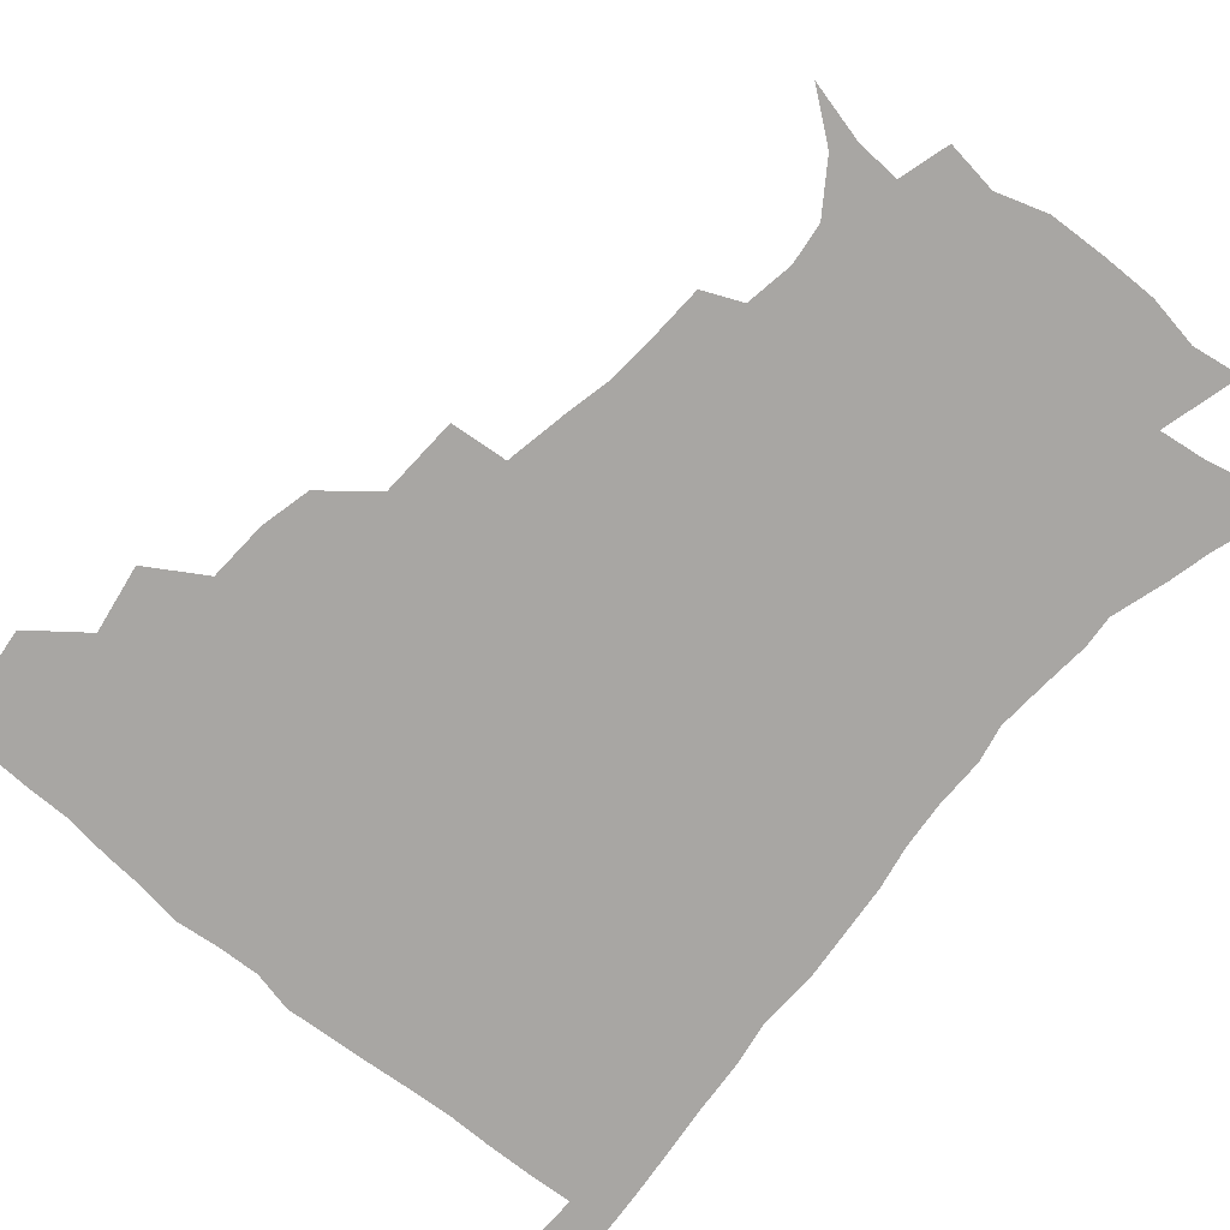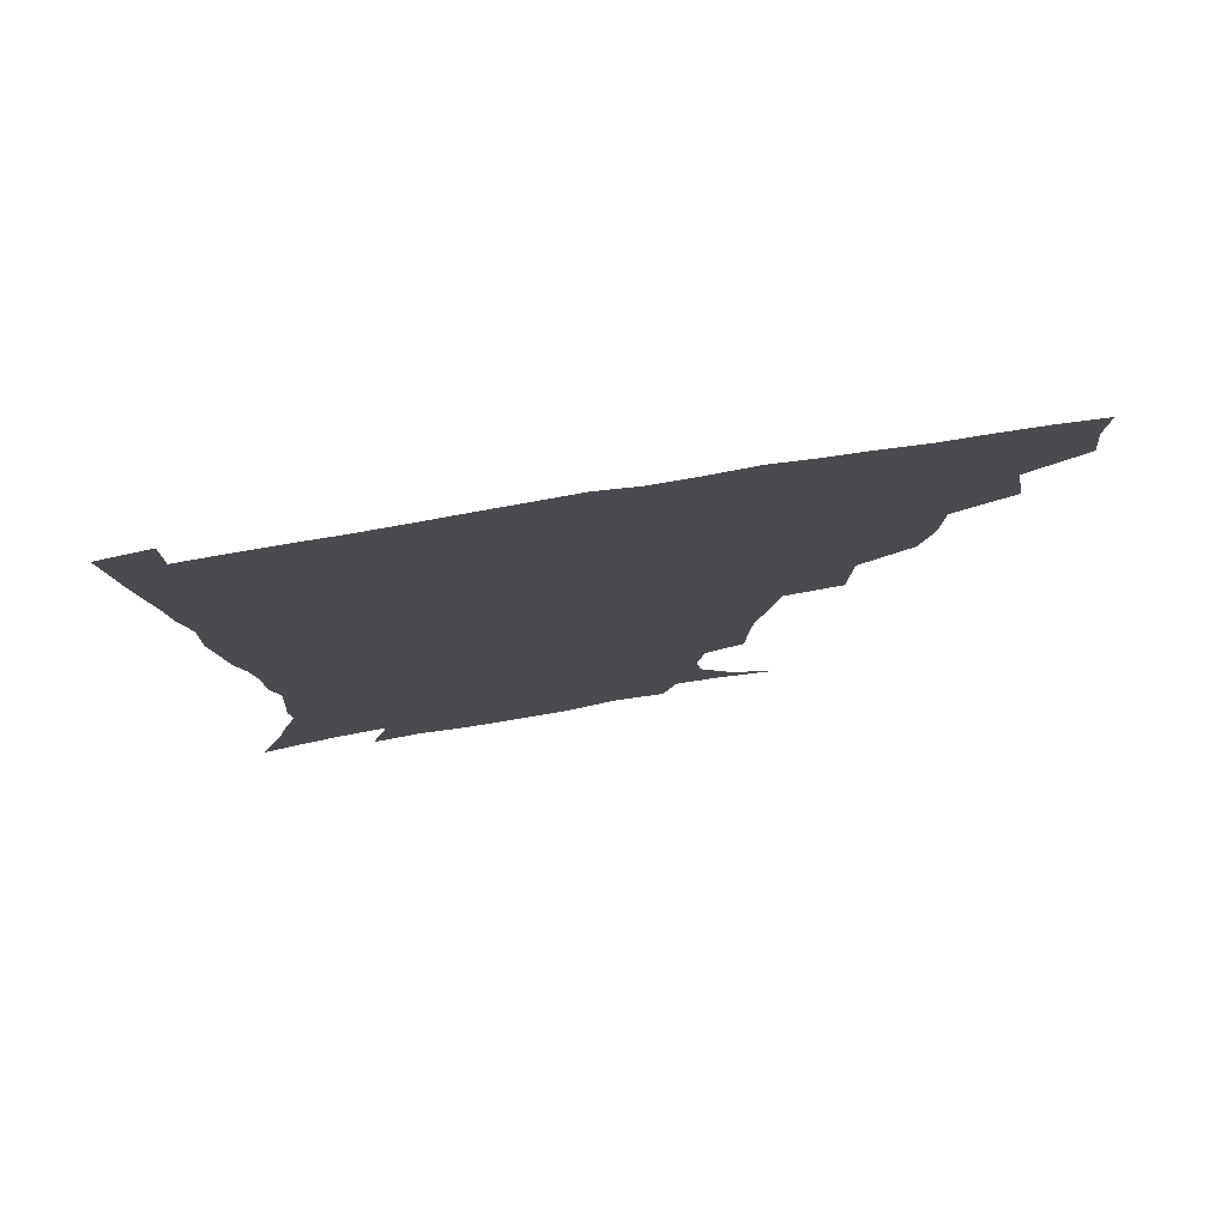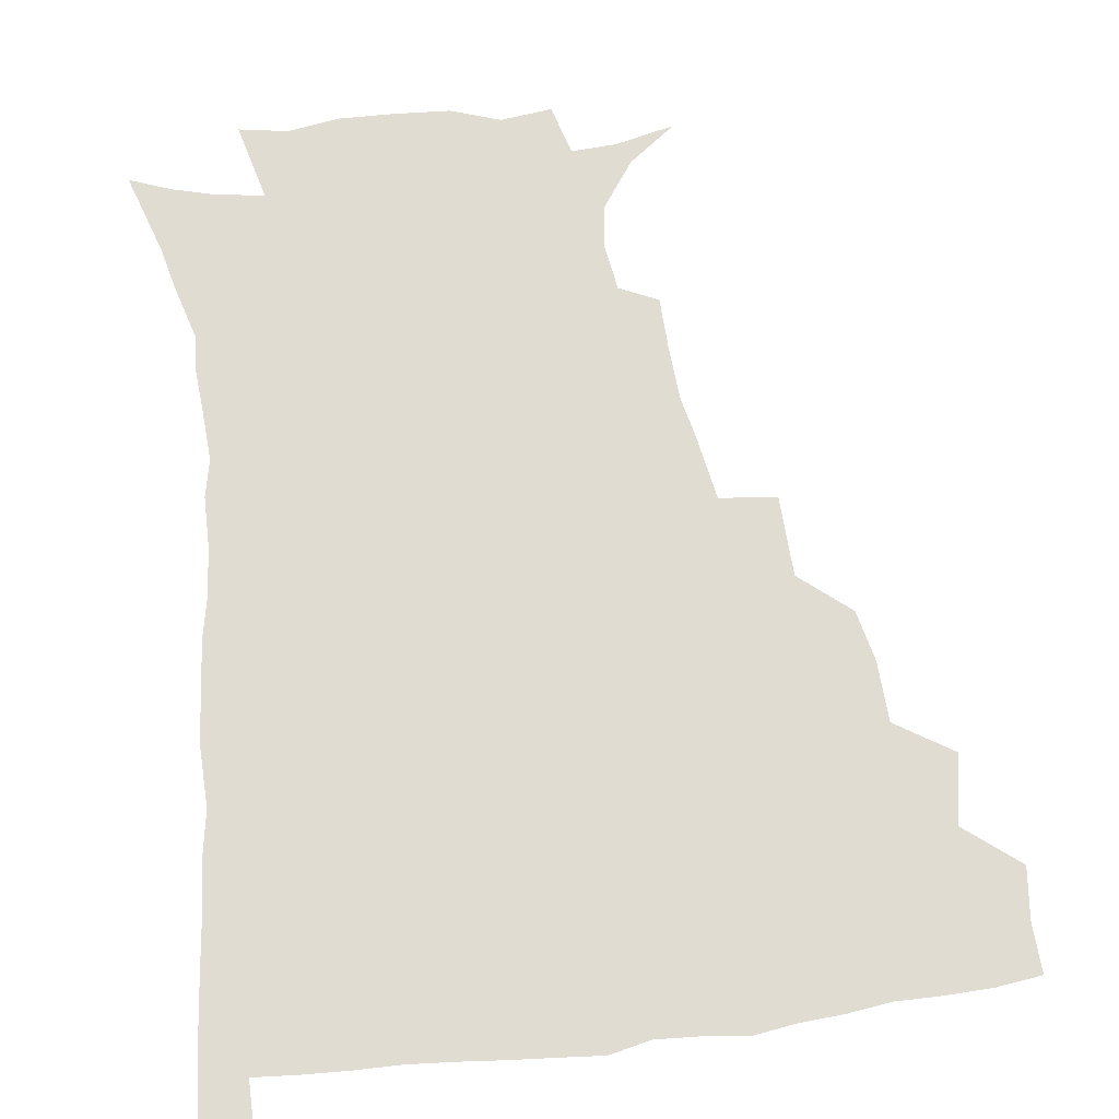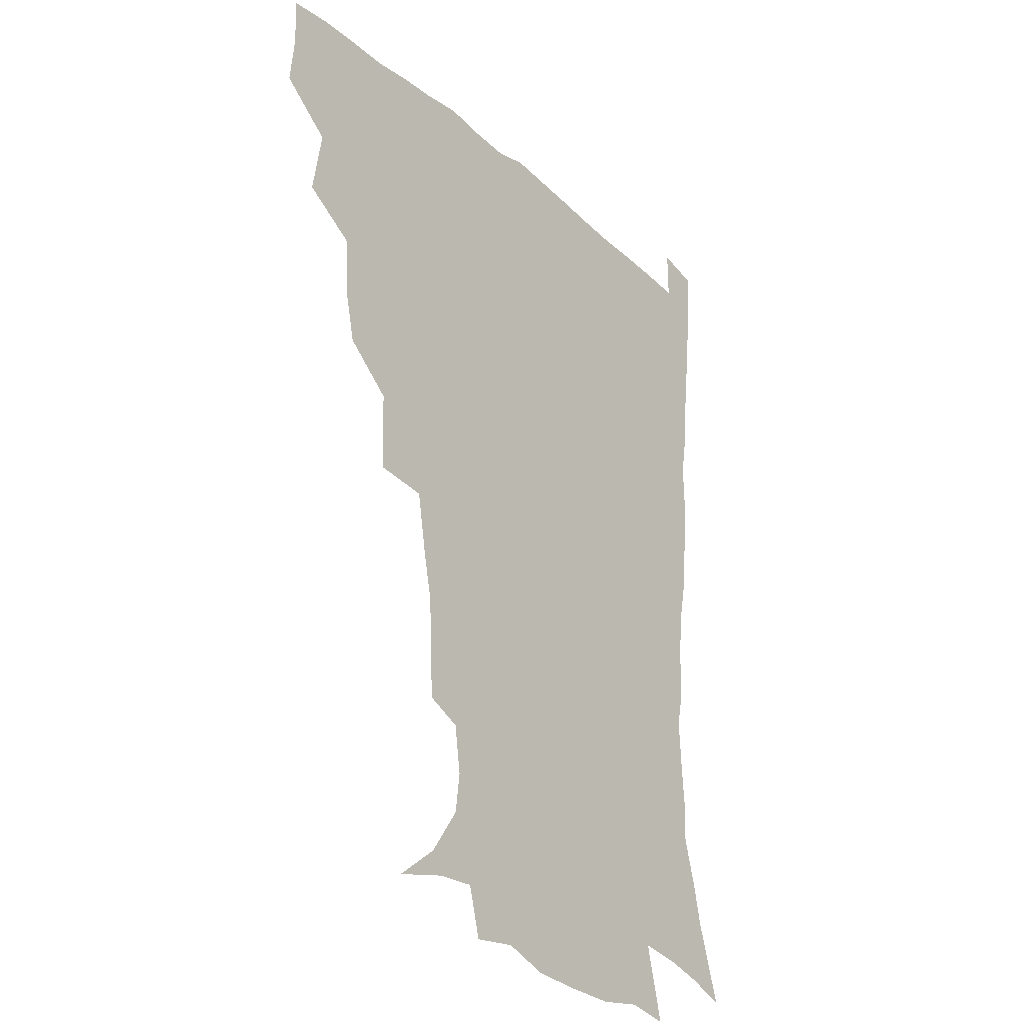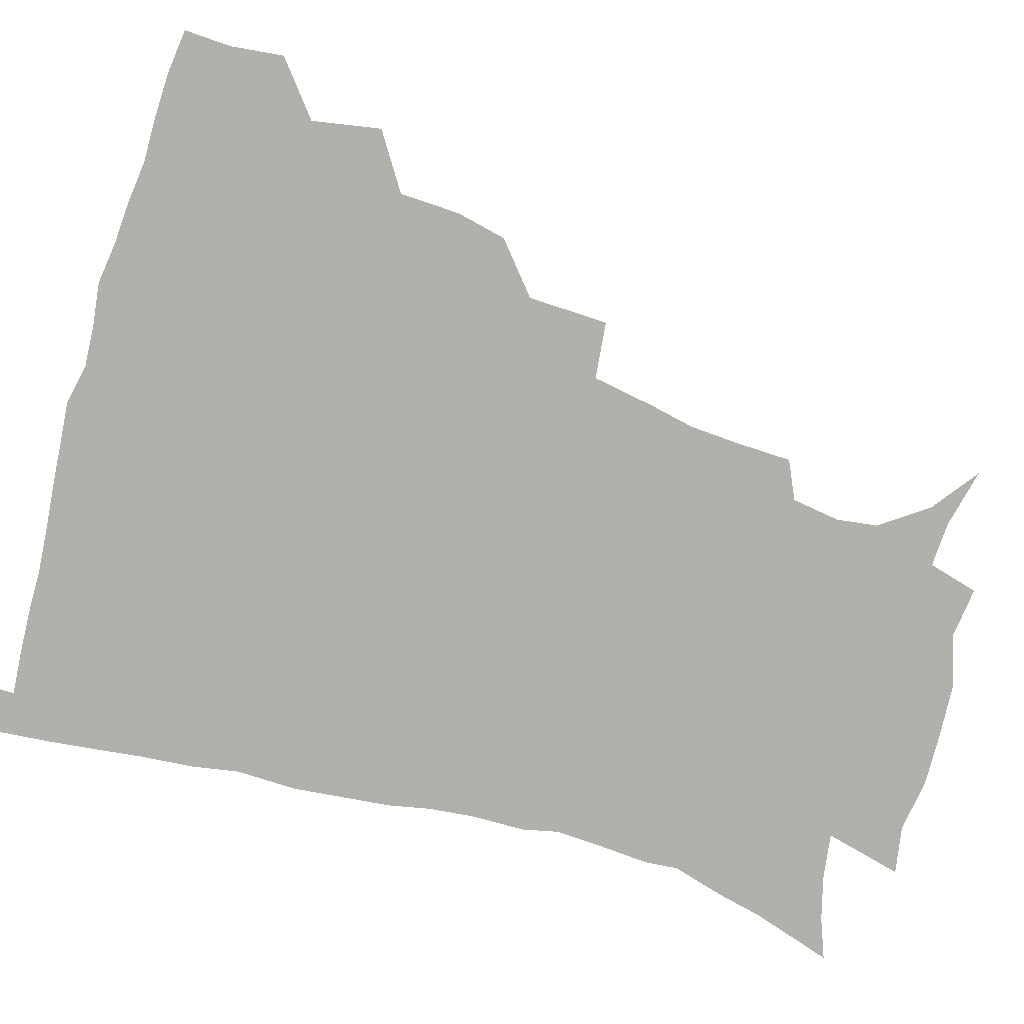
<metadata>
{"format":"obj","ext":"obj","renderer":"f3d","projection":"perspective","resolution":1024,"background":"white","views":[{"elev":-74.3,"azim":-40.8,"up":"+Z"},{"elev":78.7,"azim":170.9,"up":"+Y"},{"elev":69.2,"azim":172.7,"up":"+Z"},{"elev":-26.9,"azim":-53.0,"up":"+Y"},{"elev":-78.4,"azim":-106.2,"up":"+Z"}]}
</metadata>
<code>
v 435.8 401.1 0
v 437.8 419 0
v 437 434.8 0
v 449.9 363.4 0
v 453.9 386.6 0
v 453 403 0
v 453.7 419.5 0
v 452.2 436.7 0
v 473.7 313.8 0
v 469.8 330.8 0
v 469 351.3 0
v 471.2 373.3 0
v 470.4 389.3 0
v 469.6 404.9 0
v 468.9 420.1 0
v 467.6 437.2 0
v 491.5 272.5 0
v 490.5 299.7 0
v 489 323.8 0
v 487.4 341.3 0
v 487.4 360.1 0
v 486.7 375.9 0
v 485.8 391 0
v 484.9 405.8 0
v 483.9 420.8 0
v 482.9 437 0
v 519.4 198.2 0
v 518.8 216.7 0
v 517.7 234 0
v 514.5 248.6 0
v 510.7 270.4 0
v 506.9 290.7 0
v 504.7 310.1 0
v 502.3 326 0
v 501.7 343.6 0
v 502 361.9 0
v 501.6 377.4 0
v 500.7 392 0
v 499.8 406.4 0
v 498.9 420.8 0
v 497.6 438.8 0
v 505.6 133.9 0
v 521.6 145.9 0
v 533 162.1 0
v 534.8 175.9 0
v 532.3 192.2 0
v 531.7 213.5 0
v 530.1 230.3 0
v 528 246.1 0
v 525.2 263.1 0
v 522.5 281.5 0
v 520.7 300.1 0
v 520.1 318.9 0
v 519.2 334.5 0
v 517.3 348.5 0
v 517.5 364.9 0
v 516.4 378.8 0
v 515.2 392.9 0
v 514.2 407.2 0
v 513.2 421.8 0
v 512.1 439.7 0
v 525.6 138.5 0
v 537.7 153 0
v 544.3 170.6 0
v 544.2 186.9 0
v 542.8 202.8 0
v 543 224.5 0
v 540.7 238.1 0
v 538.8 253.4 0
v 536.9 270.7 0
v 534.7 285.9 0
v 533.8 304.9 0
v 533.1 319.8 0
v 532.7 336.7 0
v 531.9 351.1 0
v 531.4 365.5 0
v 531.6 380 0
v 529.8 393.7 0
v 529.1 407.7 0
v 527.8 423.2 0
v 526.4 441.7 0
v 540.9 139.3 0
v 553.3 161.9 0
v 555.6 179.7 0
v 554.7 194.1 0
v 554.4 212.7 0
v 553.9 230.7 0
v 552.1 244.6 0
v 550.9 261.1 0
v 548.9 274.3 0
v 547.6 290.3 0
v 546.5 305.1 0
v 546.6 323.1 0
v 546.5 338.4 0
v 545.8 352.2 0
v 545.3 365.9 0
v 545.5 380.5 0
v 544.7 393.8 0
v 544.2 407.3 0
v 542.8 422.6 0
v 541.3 439.9 0
v 545.6 122.3 0
v 559.3 146.3 0
v 565 165.4 0
v 566.4 184.5 0
v 566.1 200.4 0
v 565.5 217 0
v 564.9 233 0
v 563.4 247.7 0
v 562.4 263.3 0
v 561.4 278.4 0
v 560.4 293.1 0
v 560.8 310.9 0
v 559.7 323.7 0
v 560.3 340.6 0
v 559.6 353.2 0
v 559.9 367.6 0
v 559.3 380.8 0
v 558.6 394.2 0
v 558.2 407.8 0
v 557.3 422.1 0
v 555.7 439.1 0
v 563 124.3 0
v 573.5 148.5 0
v 577.2 169.6 0
v 577.6 185.2 0
v 577.2 202.3 0
v 576 220.7 0
v 576.8 237.8 0
v 575 250.2 0
v 574.6 265.8 0
v 574 279.8 0
v 573.3 294.4 0
v 573.4 312.2 0
v 573.7 327.1 0
v 573.5 340.5 0
v 573.4 353.9 0
v 573.8 368.6 0
v 573.2 381.2 0
v 573.2 394.5 0
v 572.3 408.4 0
v 571.4 422.8 0
v 569.4 442 0
v 579.8 118.5 0
v 587.3 149.7 0
v 588.8 169.7 0
v 589.2 187.4 0
v 588.9 205.3 0
v 587.9 218.2 0
v 586.6 241.1 0
v 587.1 252.9 0
v 587.1 266.6 0
v 586.6 281.8 0
v 586.2 296.4 0
v 586.3 312.8 0
v 586.5 327.6 0
v 586.9 340.9 0
v 586.9 353.9 0
v 587.2 368.3 0
v 587.3 381.4 0
v 587.2 394.7 0
v 587 408.2 0
v 585.5 423.9 0
v 583.7 440.8 0
v 598.9 117.3 0
v 600.9 149.2 0
v 600.9 170 0
v 600.7 188.9 0
v 600.3 205.7 0
v 600.6 218.8 0
v 599.7 233.9 0
v 599.2 248.8 0
v 598.5 267.2 0
v 598.8 282.7 0
v 598.9 297.2 0
v 599 312.8 0
v 599.6 326 0
v 600 341.4 0
v 600.5 354.6 0
v 601 368.4 0
v 601.4 381.6 0
v 601.4 395 0
v 601.1 408.9 0
v 600 423.9 0
v 598.3 439.7 0
v 617.5 116.8 0
v 614.7 148.9 0
v 613.6 168 0
v 612.2 187.6 0
v 611.6 204.3 0
v 611.7 221.4 0
v 611 236.6 0
v 610.9 253.4 0
v 610.9 266.7 0
v 610.7 282.6 0
v 611.3 296.9 0
v 611.7 311.2 0
v 612.4 326.7 0
v 613 340.3 0
v 613.8 354.9 0
v 614.5 368.5 0
v 615.3 381.5 0
v 616.1 394.9 0
v 616.4 408.1 0
v 615.4 422.8 0
v 613.8 438.2 0
v 635.1 119.4 0
v 629.7 145.4 0
v 625.9 167.9 0
v 624.4 185.1 0
v 622.9 203.3 0
v 622.4 221.1 0
v 622.2 236.4 0
v 622.3 250.8 0
v 622.7 266.2 0
v 623.1 279.8 0
v 623.4 295 0
v 624.4 308.5 0
v 624.4 327 0
v 625.8 339.7 0
v 626.6 354.7 0
v 627.8 367.3 0
v 628.9 381 0
v 629.8 394.5 0
v 630.5 408.1 0
v 630.7 421.9 0
v 629.6 437 0
v 651.6 116.6 0
v 644.9 142.9 0
v 640.1 162.8 0
v 636.1 183.7 0
v 634.4 201 0
v 633.3 218.5 0
v 633.7 232.6 0
v 634.7 244.8 0
v 633.6 264.2 0
v 634.8 277.5 0
v 635.3 292.5 0
v 637.6 304.3 0
v 637.5 321.7 0
v 638.8 336.1 0
v 639 353 0
v 641.1 365.8 0
v 642.3 381.7 0
v 643.5 394.1 0
v 644.4 407.7 0
v 645.2 421.5 0
v 644.5 436.8 0
v 661.1 140.6 0
v 652.9 161.5 0
v 649.2 178.7 0
v 646.5 196 0
v 644.9 213.1 0
v 644.5 229 0
v 645.4 242.6 0
v 646 257.2 0
v 646.5 273.1 0
v 648 286.7 0
v 648.8 303.3 0
v 650 318.1 0
v 652.3 331.3 0
v 653 347.4 0
v 654.3 362.9 0
v 655.1 379.6 0
v 656.9 393.3 0
v 658.5 406.9 0
v 659.5 421.1 0
v 659.7 436.2 0
v 675.8 136.6 0
v 668.5 154.5 0
v 663 172.2 0
v 659.9 188.3 0
v 657.5 204.7 0
v 656.7 220.5 0
v 656.7 235.6 0
v 657.5 250.1 0
v 658.7 265 0
v 659.2 281.6 0
v 660.9 296.6 0
v 664 309.4 0
v 664.4 327.4 0
v 665.2 344.5 0
v 667.2 359.6 0
v 669 375.1 0
v 671 390.3 0
v 672.6 405.7 0
v 674 420.2 0
v 675 435 0
v 674.9 453 0
v 689.8 131.3 0
v 685.4 144.6 0
v 680.7 159.2 0
v 677.5 173 0
v 672 192.1 0
v 672.9 203.2 0
v 671.7 219.4 0
v 670.7 236.6 0
v 673.4 249.1 0
v 673.6 266.7 0
v 675.2 282.8 0
v 678.1 297.3 0
v 679.7 314 0
v 681.4 330.7 0
v 680.9 351.8 0
v 683.5 367.6 0
v 685.1 386.3 0
v 687.1 403.2 0
v 688.7 418.8 0
v 690 434 0
v 691.4 449.3 0
f 5 6 1
f 1 6 2
f 6 7 2
f 2 7 3
f 7 8 3
f 11 12 4
f 4 12 5
f 12 13 5
f 5 13 6
f 13 14 6
f 6 14 7
f 14 15 7
f 7 15 8
f 15 16 8
f 18 19 9
f 9 19 10
f 19 20 10
f 10 20 11
f 20 21 11
f 11 21 12
f 21 22 12
f 12 22 13
f 22 23 13
f 13 23 14
f 23 24 14
f 14 24 15
f 24 25 15
f 15 25 16
f 25 26 16
f 31 32 17
f 17 32 18
f 32 33 18
f 18 33 19
f 33 34 19
f 19 34 20
f 34 35 20
f 20 35 21
f 35 36 21
f 21 36 22
f 36 37 22
f 22 37 23
f 37 38 23
f 23 38 24
f 38 39 24
f 24 39 25
f 39 40 25
f 25 40 26
f 40 41 26
f 46 47 27
f 27 47 28
f 47 48 28
f 28 48 29
f 48 49 29
f 29 49 30
f 49 50 30
f 30 50 31
f 50 51 31
f 31 51 32
f 51 52 32
f 32 52 33
f 52 53 33
f 33 53 34
f 53 54 34
f 34 54 35
f 54 55 35
f 35 55 36
f 55 56 36
f 36 56 37
f 56 57 37
f 37 57 38
f 57 58 38
f 38 58 39
f 58 59 39
f 39 59 40
f 59 60 40
f 40 60 41
f 60 61 41
f 42 62 43
f 62 63 43
f 43 63 44
f 63 64 44
f 44 64 45
f 64 65 45
f 45 65 46
f 65 66 46
f 46 66 47
f 66 67 47
f 47 67 48
f 67 68 48
f 48 68 49
f 68 69 49
f 49 69 50
f 69 70 50
f 50 70 51
f 70 71 51
f 51 71 52
f 71 72 52
f 52 72 53
f 72 73 53
f 53 73 54
f 73 74 54
f 54 74 55
f 74 75 55
f 55 75 56
f 75 76 56
f 56 76 57
f 76 77 57
f 57 77 58
f 77 78 58
f 58 78 59
f 78 79 59
f 59 79 60
f 79 80 60
f 60 80 61
f 80 81 61
f 62 82 63
f 82 83 63
f 63 83 64
f 83 84 64
f 64 84 65
f 84 85 65
f 65 85 66
f 85 86 66
f 66 86 67
f 86 87 67
f 67 87 68
f 87 88 68
f 68 88 69
f 88 89 69
f 69 89 70
f 89 90 70
f 70 90 71
f 90 91 71
f 71 91 72
f 91 92 72
f 72 92 73
f 92 93 73
f 73 93 74
f 93 94 74
f 74 94 75
f 94 95 75
f 75 95 76
f 95 96 76
f 76 96 77
f 96 97 77
f 77 97 78
f 97 98 78
f 78 98 79
f 98 99 79
f 79 99 80
f 99 100 80
f 80 100 81
f 100 101 81
f 102 103 82
f 82 103 83
f 103 104 83
f 83 104 84
f 104 105 84
f 84 105 85
f 105 106 85
f 85 106 86
f 106 107 86
f 86 107 87
f 107 108 87
f 87 108 88
f 108 109 88
f 88 109 89
f 109 110 89
f 89 110 90
f 110 111 90
f 90 111 91
f 111 112 91
f 91 112 92
f 112 113 92
f 92 113 93
f 113 114 93
f 93 114 94
f 114 115 94
f 94 115 95
f 115 116 95
f 95 116 96
f 116 117 96
f 96 117 97
f 117 118 97
f 97 118 98
f 118 119 98
f 98 119 99
f 119 120 99
f 99 120 100
f 120 121 100
f 100 121 101
f 121 122 101
f 102 123 103
f 123 124 103
f 103 124 104
f 124 125 104
f 104 125 105
f 125 126 105
f 105 126 106
f 126 127 106
f 106 127 107
f 127 128 107
f 107 128 108
f 128 129 108
f 108 129 109
f 129 130 109
f 109 130 110
f 130 131 110
f 110 131 111
f 131 132 111
f 111 132 112
f 132 133 112
f 112 133 113
f 133 134 113
f 113 134 114
f 134 135 114
f 114 135 115
f 135 136 115
f 115 136 116
f 136 137 116
f 116 137 117
f 137 138 117
f 117 138 118
f 138 139 118
f 118 139 119
f 139 140 119
f 119 140 120
f 140 141 120
f 120 141 121
f 141 142 121
f 121 142 122
f 142 143 122
f 123 144 124
f 144 145 124
f 124 145 125
f 145 146 125
f 125 146 126
f 146 147 126
f 126 147 127
f 147 148 127
f 127 148 128
f 148 149 128
f 128 149 129
f 149 150 129
f 129 150 130
f 150 151 130
f 130 151 131
f 151 152 131
f 131 152 132
f 152 153 132
f 132 153 133
f 153 154 133
f 133 154 134
f 154 155 134
f 134 155 135
f 155 156 135
f 135 156 136
f 156 157 136
f 136 157 137
f 157 158 137
f 137 158 138
f 158 159 138
f 138 159 139
f 159 160 139
f 139 160 140
f 160 161 140
f 140 161 141
f 161 162 141
f 141 162 142
f 162 163 142
f 142 163 143
f 163 164 143
f 144 165 145
f 165 166 145
f 145 166 146
f 166 167 146
f 146 167 147
f 167 168 147
f 147 168 148
f 168 169 148
f 148 169 149
f 169 170 149
f 149 170 150
f 170 171 150
f 150 171 151
f 171 172 151
f 151 172 152
f 172 173 152
f 152 173 153
f 173 174 153
f 153 174 154
f 174 175 154
f 154 175 155
f 175 176 155
f 155 176 156
f 176 177 156
f 156 177 157
f 177 178 157
f 157 178 158
f 178 179 158
f 158 179 159
f 179 180 159
f 159 180 160
f 180 181 160
f 160 181 161
f 181 182 161
f 161 182 162
f 182 183 162
f 162 183 163
f 183 184 163
f 163 184 164
f 184 185 164
f 165 186 166
f 186 187 166
f 166 187 167
f 187 188 167
f 167 188 168
f 188 189 168
f 168 189 169
f 189 190 169
f 169 190 170
f 190 191 170
f 170 191 171
f 191 192 171
f 171 192 172
f 192 193 172
f 172 193 173
f 193 194 173
f 173 194 174
f 194 195 174
f 174 195 175
f 195 196 175
f 175 196 176
f 196 197 176
f 176 197 177
f 197 198 177
f 177 198 178
f 198 199 178
f 178 199 179
f 199 200 179
f 179 200 180
f 200 201 180
f 180 201 181
f 201 202 181
f 181 202 182
f 202 203 182
f 182 203 183
f 203 204 183
f 183 204 184
f 204 205 184
f 184 205 185
f 205 206 185
f 186 207 187
f 207 208 187
f 187 208 188
f 208 209 188
f 188 209 189
f 209 210 189
f 189 210 190
f 210 211 190
f 190 211 191
f 211 212 191
f 191 212 192
f 212 213 192
f 192 213 193
f 213 214 193
f 193 214 194
f 214 215 194
f 194 215 195
f 215 216 195
f 195 216 196
f 216 217 196
f 196 217 197
f 217 218 197
f 197 218 198
f 218 219 198
f 198 219 199
f 219 220 199
f 199 220 200
f 220 221 200
f 200 221 201
f 221 222 201
f 201 222 202
f 222 223 202
f 202 223 203
f 223 224 203
f 203 224 204
f 224 225 204
f 204 225 205
f 225 226 205
f 205 226 206
f 226 227 206
f 207 228 208
f 228 229 208
f 208 229 209
f 229 230 209
f 209 230 210
f 230 231 210
f 210 231 211
f 231 232 211
f 211 232 212
f 232 233 212
f 212 233 213
f 233 234 213
f 213 234 214
f 234 235 214
f 214 235 215
f 235 236 215
f 215 236 216
f 236 237 216
f 216 237 217
f 237 238 217
f 217 238 218
f 238 239 218
f 218 239 219
f 239 240 219
f 219 240 220
f 240 241 220
f 220 241 221
f 241 242 221
f 221 242 222
f 242 243 222
f 222 243 223
f 243 244 223
f 223 244 224
f 244 245 224
f 224 245 225
f 245 246 225
f 225 246 226
f 246 247 226
f 226 247 227
f 247 248 227
f 229 249 230
f 249 250 230
f 230 250 231
f 250 251 231
f 231 251 232
f 251 252 232
f 232 252 233
f 252 253 233
f 233 253 234
f 253 254 234
f 234 254 235
f 254 255 235
f 235 255 236
f 255 256 236
f 236 256 237
f 256 257 237
f 237 257 238
f 257 258 238
f 238 258 239
f 258 259 239
f 239 259 240
f 259 260 240
f 240 260 241
f 260 261 241
f 241 261 242
f 261 262 242
f 242 262 243
f 262 263 243
f 243 263 244
f 263 264 244
f 244 264 245
f 264 265 245
f 245 265 246
f 265 266 246
f 246 266 247
f 266 267 247
f 247 267 248
f 267 268 248
f 249 269 250
f 269 270 250
f 250 270 251
f 270 271 251
f 251 271 252
f 271 272 252
f 252 272 253
f 272 273 253
f 253 273 254
f 273 274 254
f 254 274 255
f 274 275 255
f 255 275 256
f 275 276 256
f 256 276 257
f 276 277 257
f 257 277 258
f 277 278 258
f 258 278 259
f 278 279 259
f 259 279 260
f 279 280 260
f 260 280 261
f 280 281 261
f 261 281 262
f 281 282 262
f 262 282 263
f 282 283 263
f 263 283 264
f 283 284 264
f 264 284 265
f 284 285 265
f 265 285 266
f 285 286 266
f 266 286 267
f 286 287 267
f 267 287 268
f 287 288 268
f 269 290 270
f 290 291 270
f 270 291 271
f 291 292 271
f 271 292 272
f 292 293 272
f 272 293 273
f 293 294 273
f 273 294 274
f 294 295 274
f 274 295 275
f 295 296 275
f 275 296 276
f 296 297 276
f 276 297 277
f 297 298 277
f 277 298 278
f 298 299 278
f 278 299 279
f 299 300 279
f 279 300 280
f 300 301 280
f 280 301 281
f 301 302 281
f 281 302 282
f 302 303 282
f 282 303 283
f 303 304 283
f 283 304 284
f 304 305 284
f 284 305 285
f 305 306 285
f 285 306 286
f 306 307 286
f 286 307 287
f 307 308 287
f 287 308 288
f 308 309 288
f 288 309 289
f 309 310 289

</code>
